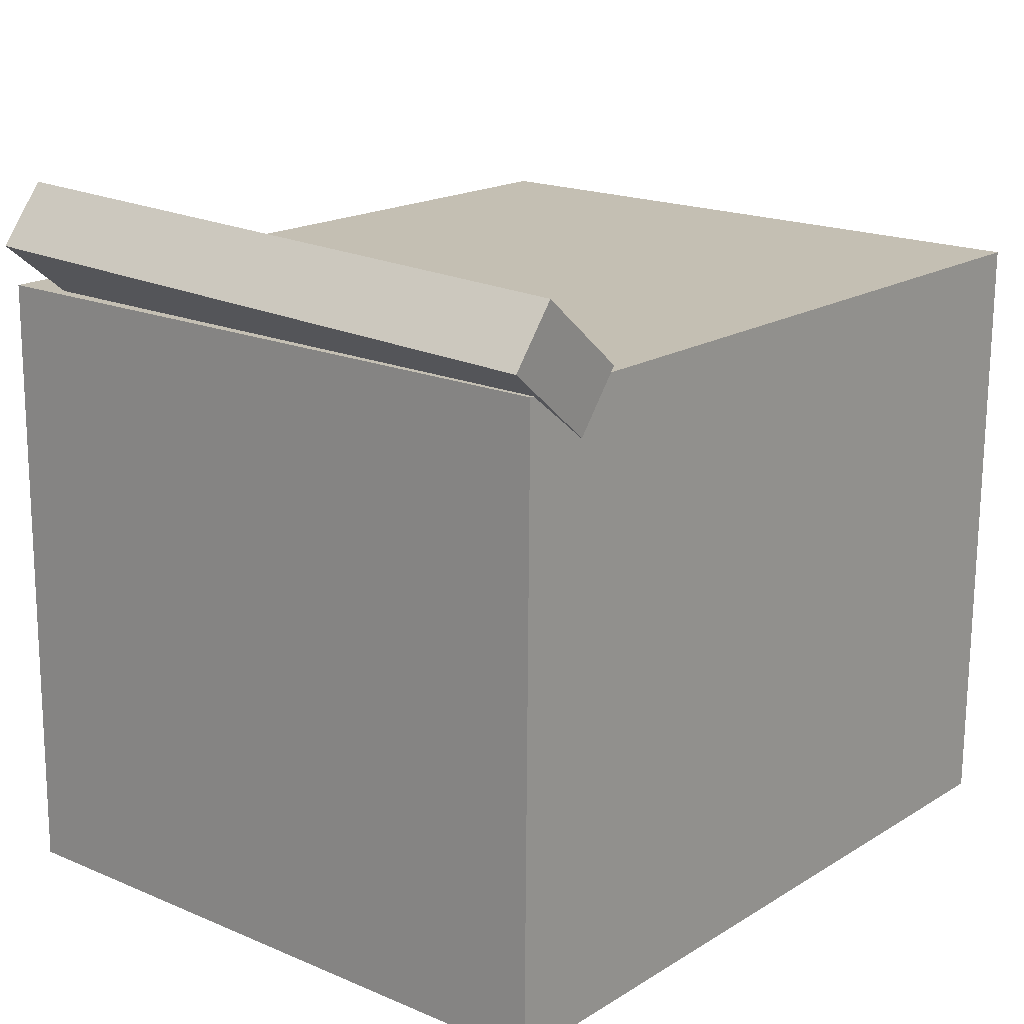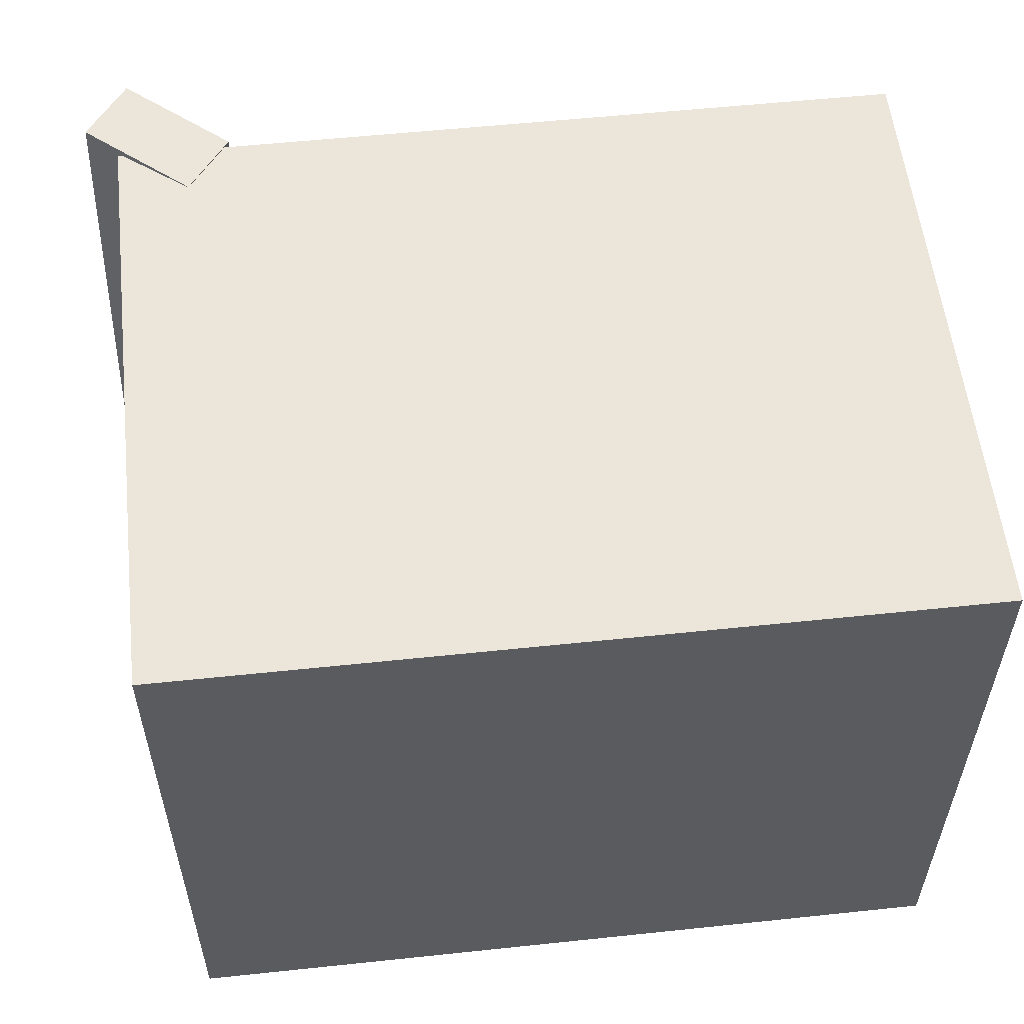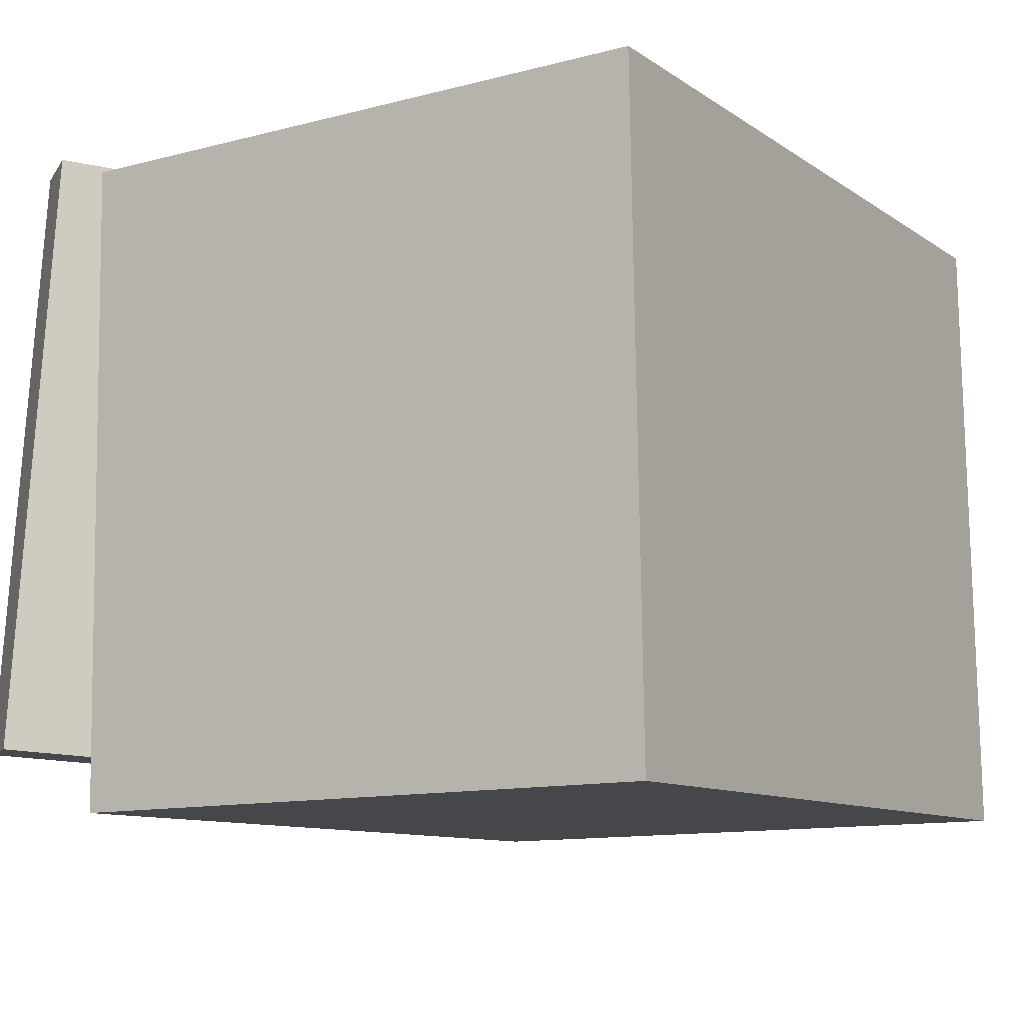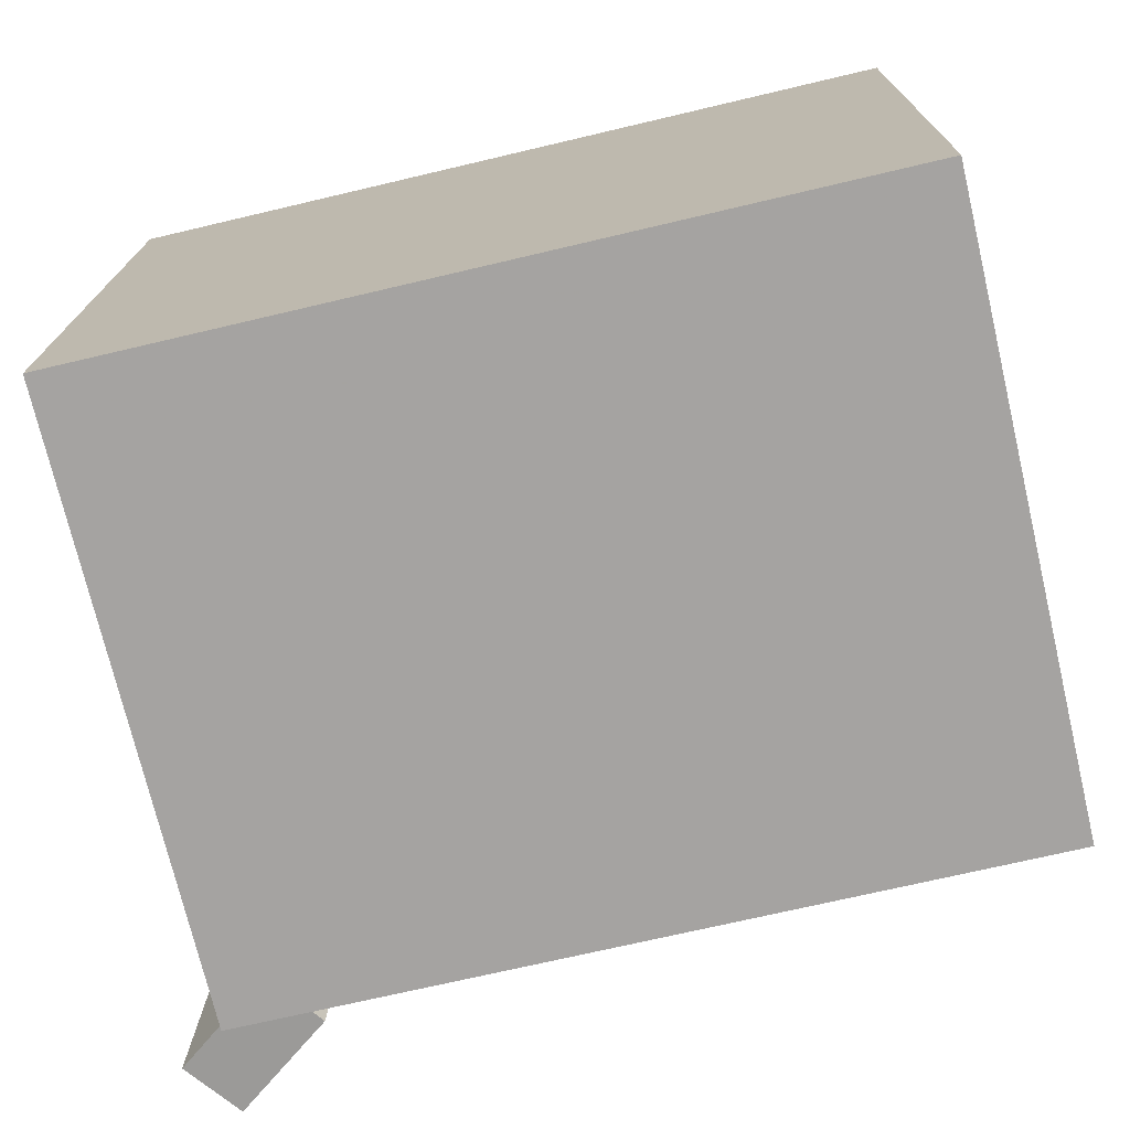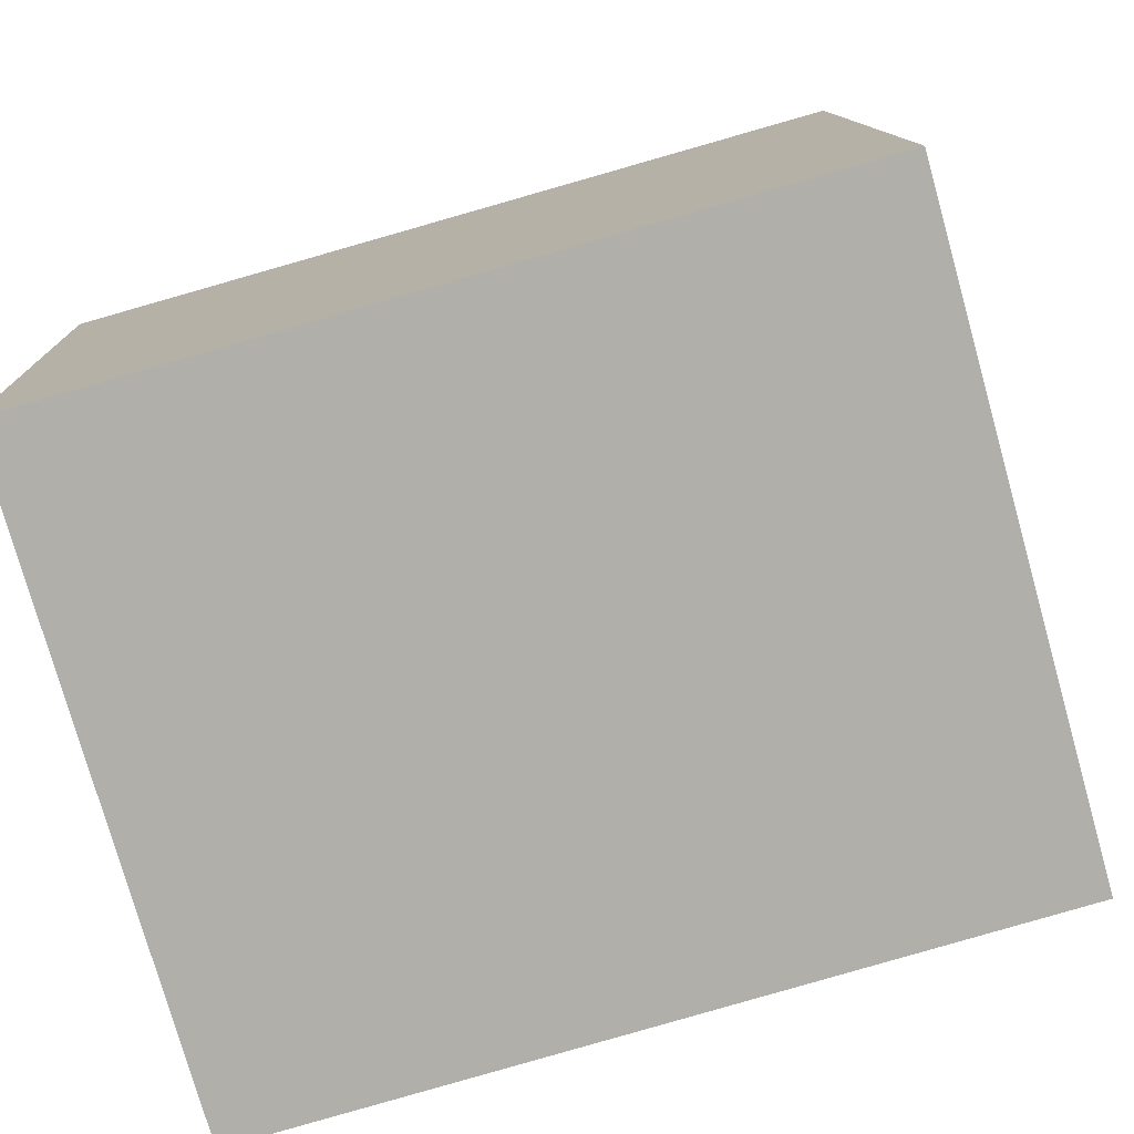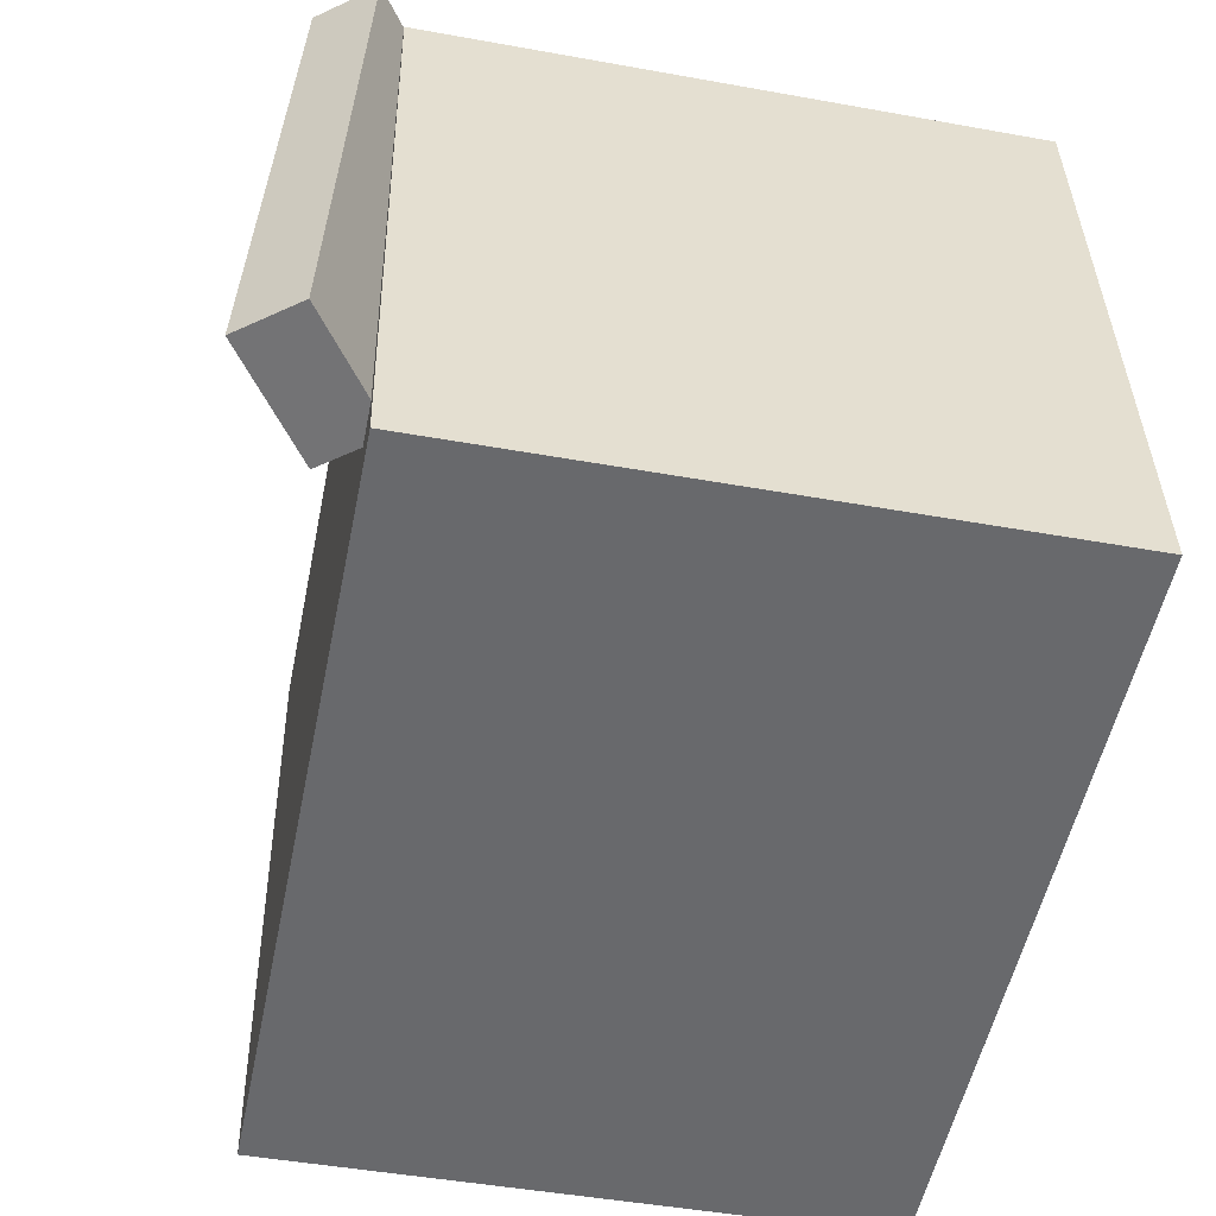
<metadata>
{"format":"obj","ext":"obj","renderer":"f3d","projection":"perspective","resolution":1024,"background":"white","views":[{"elev":19.9,"azim":-50.1,"up":"+Y"},{"elev":57.5,"azim":-8.3,"up":"+Z"},{"elev":-9.9,"azim":-60.1,"up":"+Z"},{"elev":-72.2,"azim":11.4,"up":"+Z"},{"elev":-78.3,"azim":-163.9,"up":"+Y"},{"elev":-52.5,"azim":-103.4,"up":"+Z"}]}
</metadata>
<code>
v 0.3831 0.251 0.2514
v 0.3795 0.2395 -0.3559
v -0.35 0.2753 0.2553
v -0.3537 0.2639 -0.3519
v 0.3641 -0.3219 0.2623
v 0.3605 -0.3333 -0.345
v -0.369 -0.2975 0.2662
v -0.3726 -0.309 -0.341
f 1.0 7.0 5.0
f 1.0 3.0 7.0
f 1.0 4.0 3.0
f 1.0 2.0 4.0
f 3.0 8.0 7.0
f 3.0 4.0 8.0
f 5.0 7.0 8.0
f 5.0 8.0 6.0
f 1.0 5.0 6.0
f 1.0 6.0 2.0
f 2.0 6.0 8.0
f 2.0 8.0 4.0
v -0.2871 0.2268 0.2566
v -0.3186 0.2451 -0.3033
v -0.2455 0.2774 0.256
v -0.277 0.2956 -0.304
v -0.3777 0.3014 0.2642
v -0.4092 0.3197 -0.2958
v -0.3361 0.352 0.2635
v -0.3676 0.3702 -0.2964
f 9.0 15.0 13.0
f 9.0 11.0 15.0
f 9.0 12.0 11.0
f 9.0 10.0 12.0
f 11.0 16.0 15.0
f 11.0 12.0 16.0
f 13.0 15.0 16.0
f 13.0 16.0 14.0
f 9.0 13.0 14.0
f 9.0 14.0 10.0
f 10.0 14.0 16.0
f 10.0 16.0 12.0

</code>
